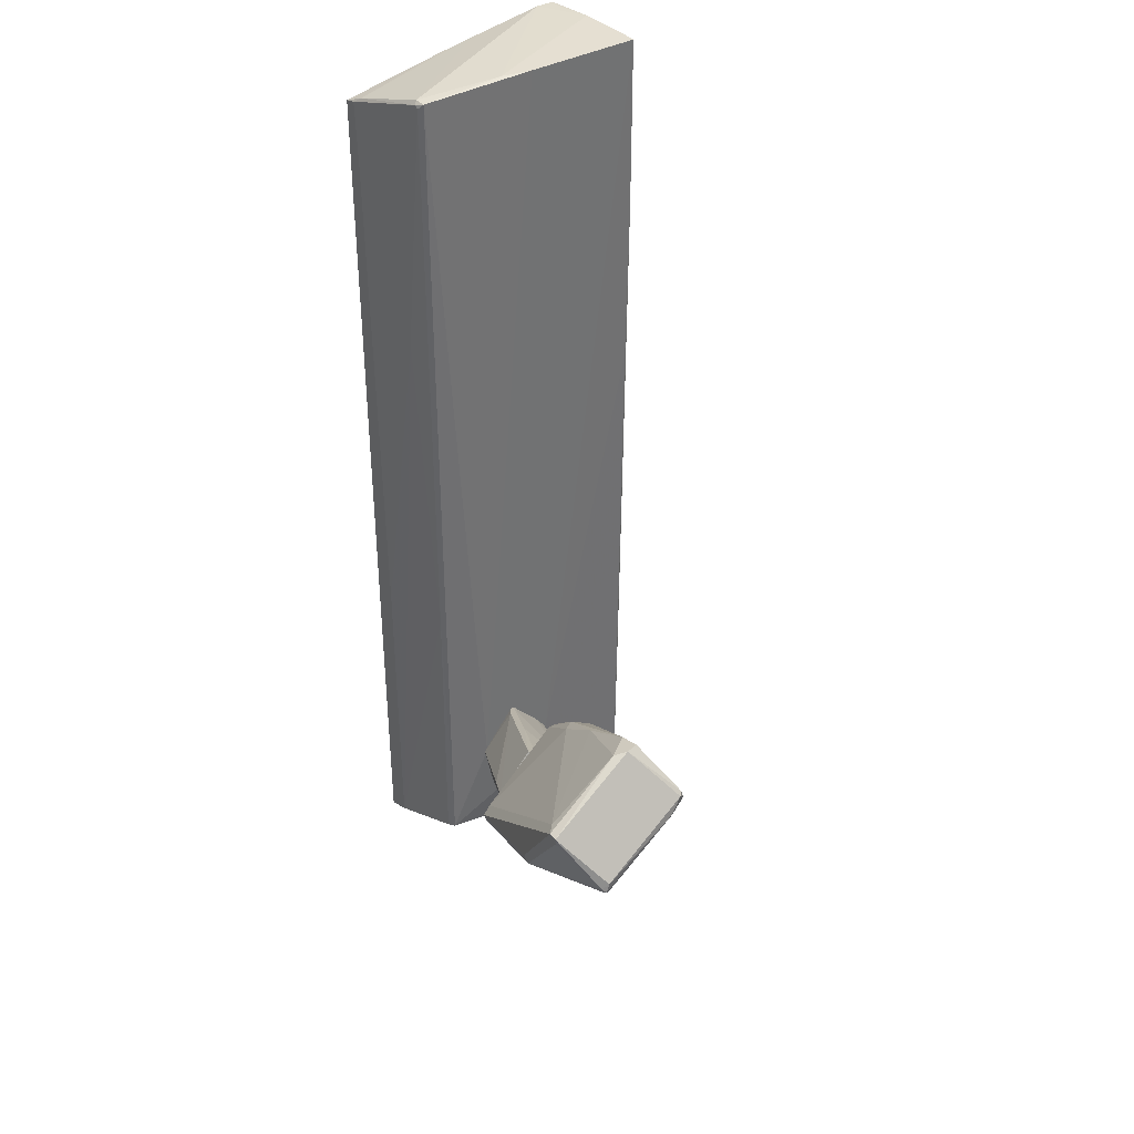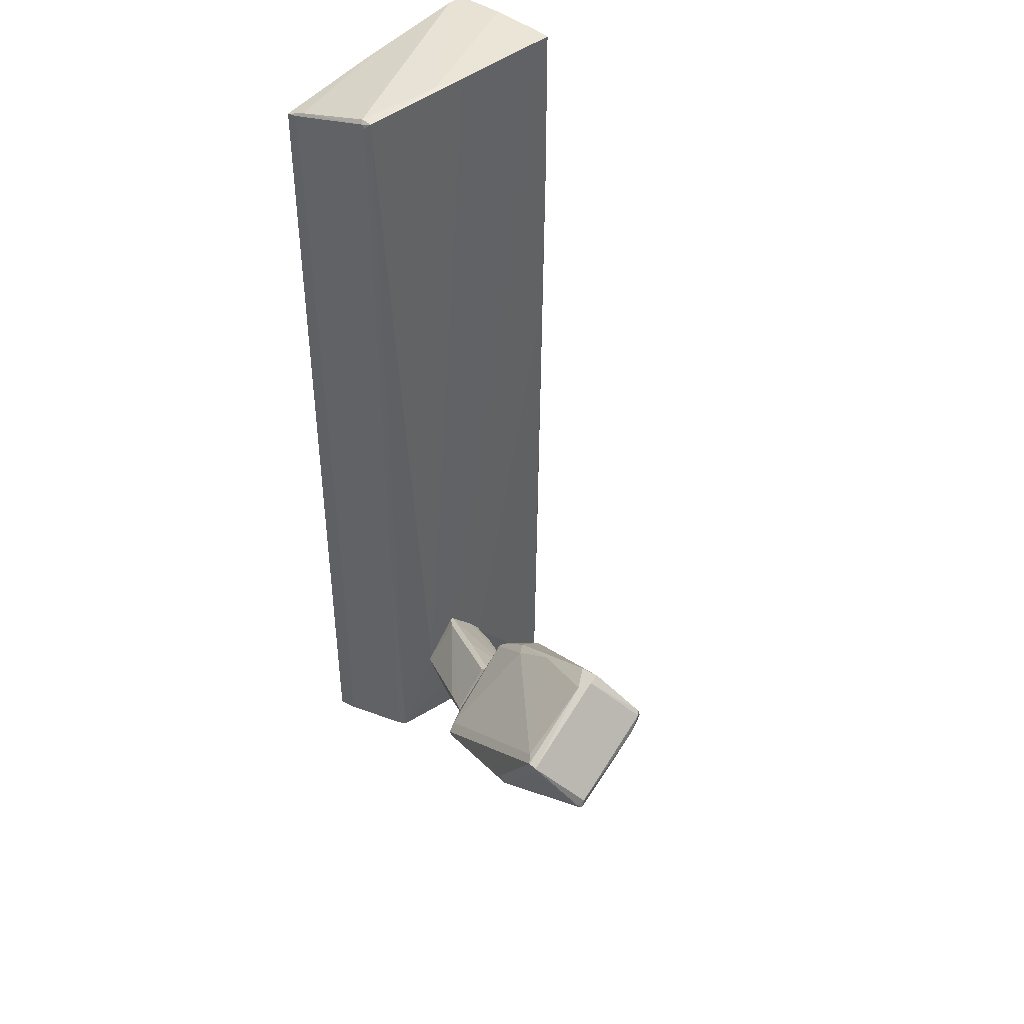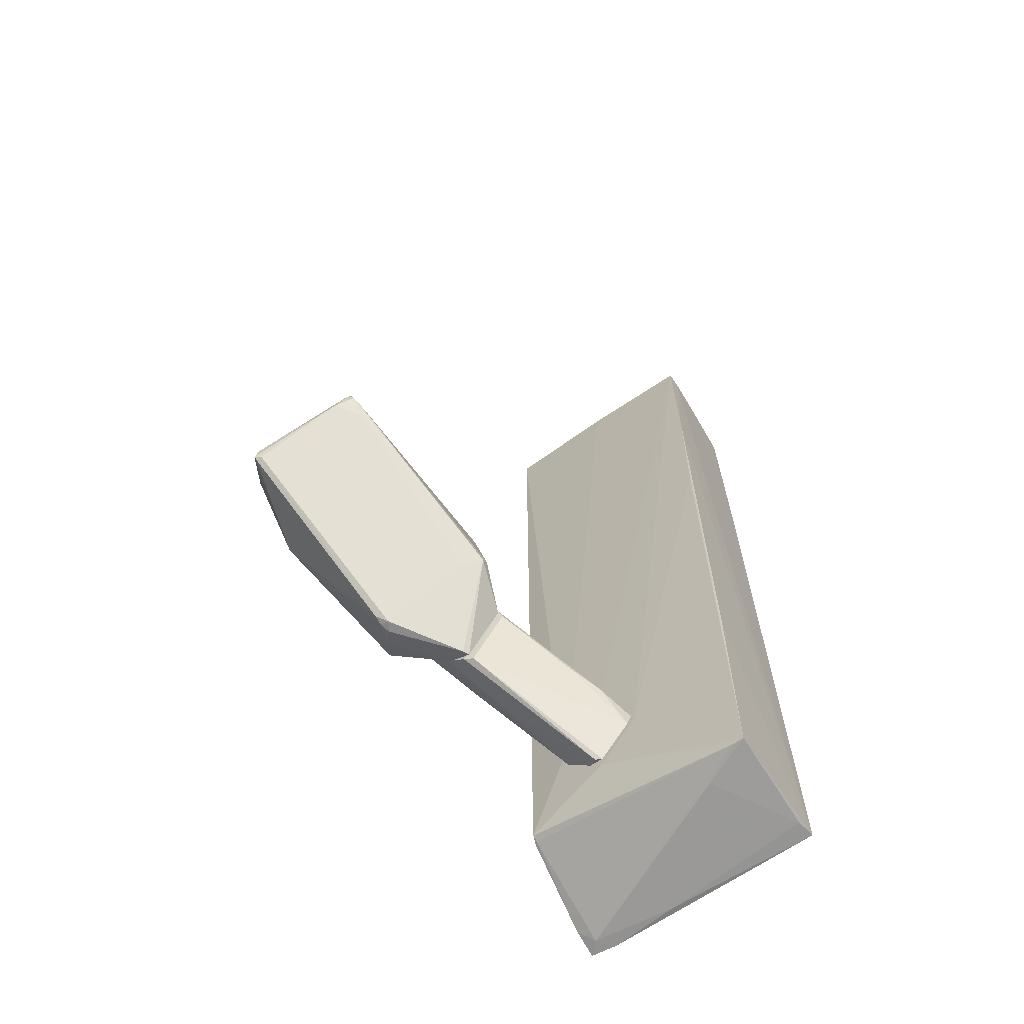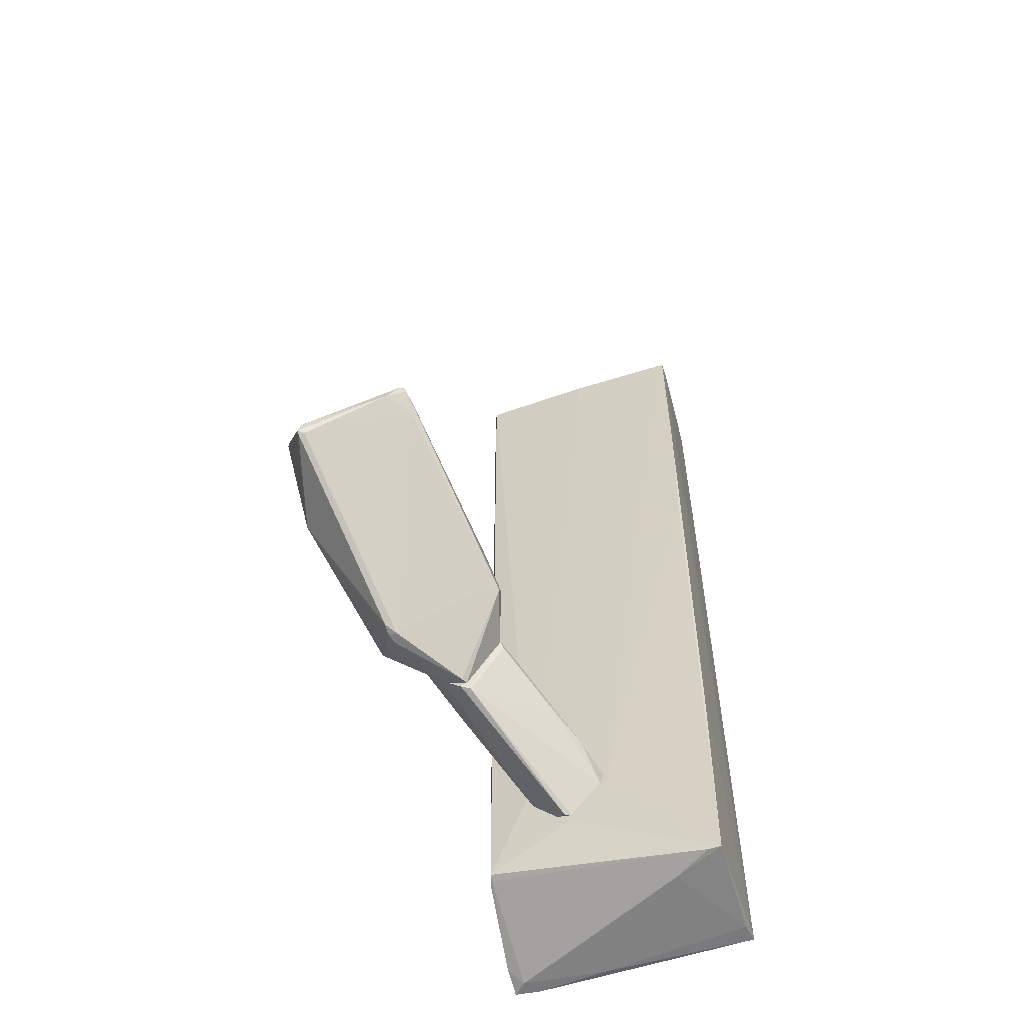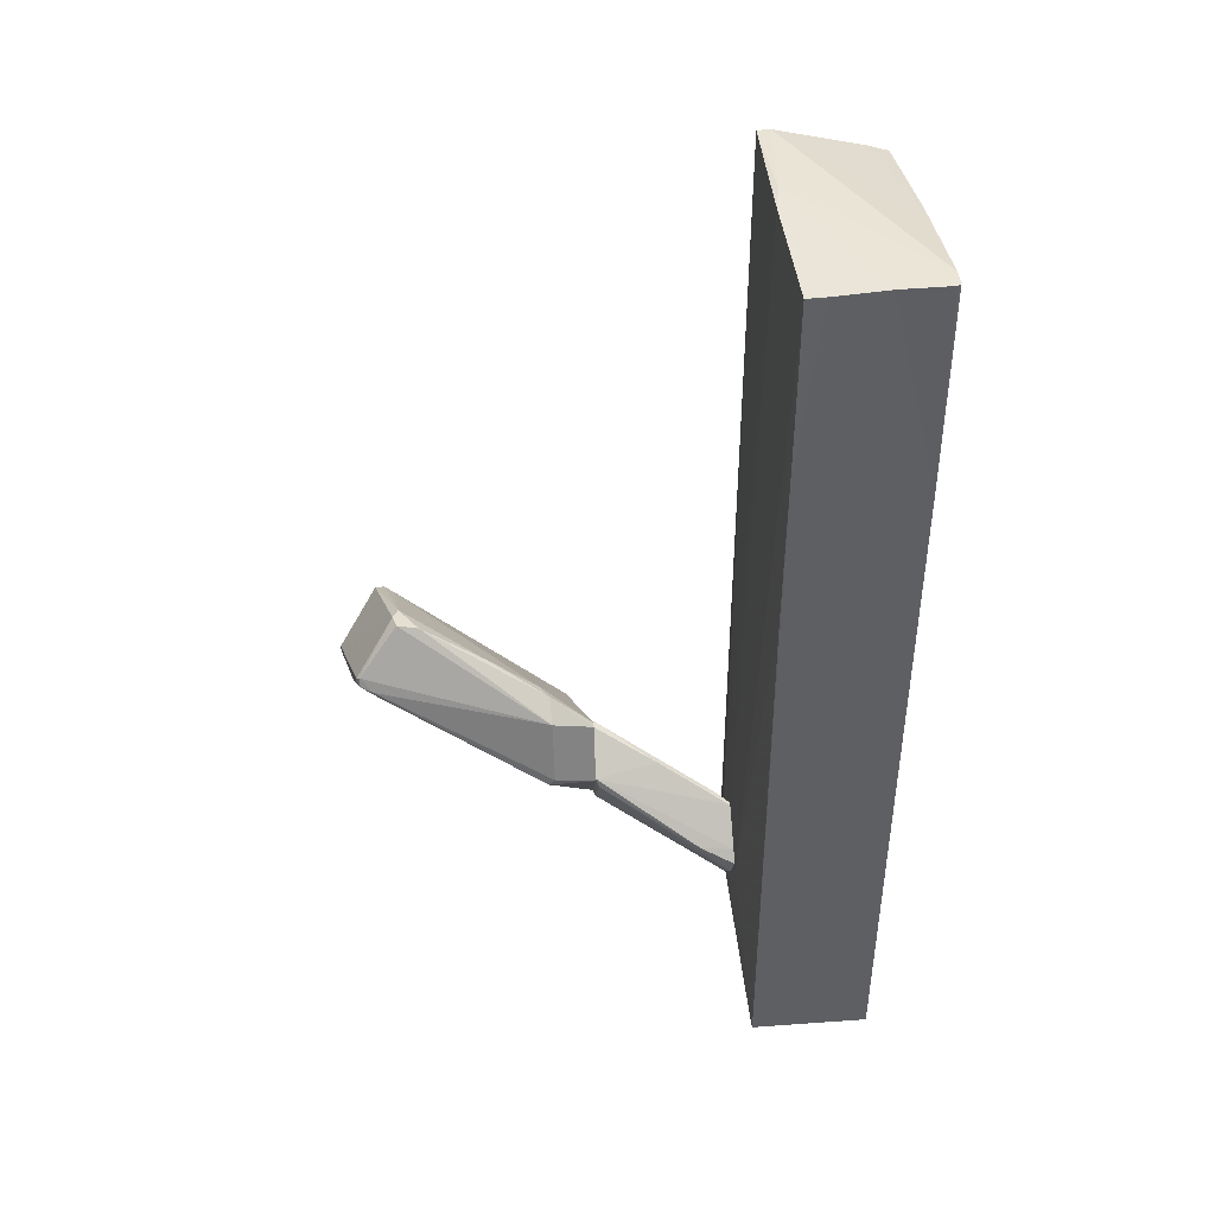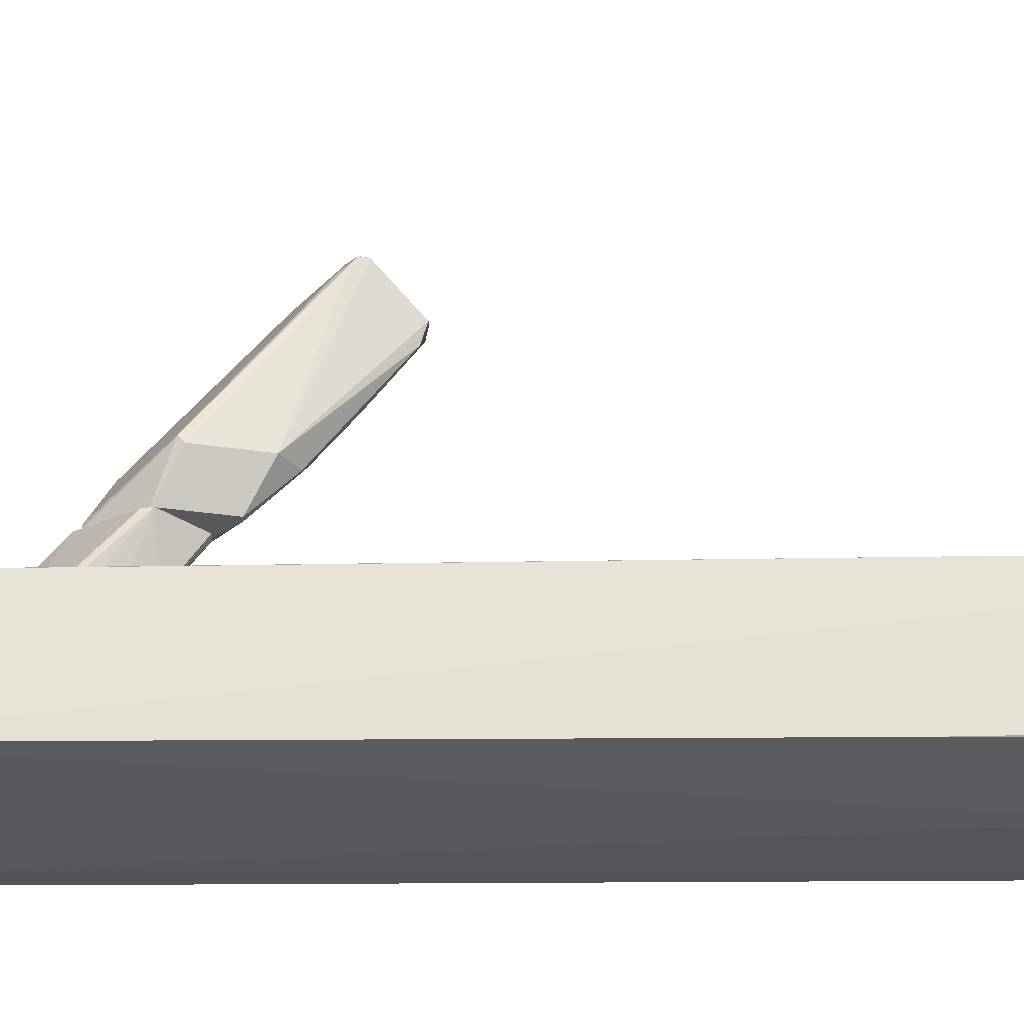
<metadata>
{"format":"obj","ext":"obj","renderer":"f3d","projection":"perspective","resolution":1024,"background":"white","views":[{"elev":37.5,"azim":-125.7,"up":"+Y"},{"elev":44.1,"azim":-133.1,"up":"+Y"},{"elev":-66.1,"azim":-55.8,"up":"+Y"},{"elev":-57.5,"azim":-71.9,"up":"+Y"},{"elev":44.5,"azim":-6.9,"up":"+Y"},{"elev":60.9,"azim":89.7,"up":"+Z"}]}
</metadata>
<code>
o convex_0
v 0.6073 -6.322 -1.488
v -0.5726 6.21 1.604
v 0.1188 6.21 1.563
v -0.6541 6.128 -1.529
v -0.776 -6.199 1.522
v 0.8106 -6.28 1.522
v 0.77 5.681 -1.651
v -0.776 -5.711 -1.488
v 0.8106 6.169 1.481
v -0.8168 6.21 1.604
v 0.77 -6.322 -1.651
v 0.8921 5.152 -0.06421
v -0.8575 -4.408 -0.9188
v -0.776 6.169 -1.488
v 0.8106 -6.322 -1.326
v 0.4444 -6.199 -1.651
v -0.8575 -4.529 0.1388
v -0.8168 6.21 0.05751
v -0.8168 3.89 1.604
v -0.6541 -5.751 -1.529
v 0.77 6.169 1.522
v 0.5665 4.825 -1.651
v -0.776 -3.147 1.563
v -0.6133 6.169 -1.488
v -0.8575 -5.14 -0.3895
v 0.8106 6.007 0.2608
v -0.6947 6.087 -1.529
v -0.4912 -6.239 0.871
v -0.8168 1.612 1.563
v 0.8106 3.362 1.522
v -0.8575 -3.839 -0.3895
v 0.4444 -2.008 -1.651
v 0.8106 6.169 1.278
v 0.8921 5.233 -0.02374
v 0.7292 -6.322 -0.4303
v 0.4852 5.802 -1.61
v -0.6947 -1.764 -1.529
v -0.7354 6.21 -0.3491
v -0.776 -6.199 1.359
v 0.5665 -6.28 1.481
v 0.8106 -5.059 -1.326
v -0.3285 2.63 -1.57
v 0.6073 5.721 -1.651
v -0.6947 -5.751 -1.488
v 0.8106 5.925 -0.2267
f 36 26 45
f 2 3 10
f 8 13 14
f 1 11 15
f 11 7 15
f 12 6 15
f 11 1 16
f 7 11 16
f 10 3 18
f 14 13 18
f 6 2 19
f 2 10 19
f 10 17 19
f 9 3 21
f 7 16 22
f 5 6 23
f 6 19 23
f 19 5 23
f 4 14 24
f 13 8 25
f 5 17 25
f 17 13 25
f 14 4 27
f 8 14 27
f 17 5 29
f 5 19 29
f 19 17 29
f 3 2 30
f 2 6 30
f 21 3 30
f 9 21 30
f 17 10 31
f 13 17 31
f 10 18 31
f 18 13 31
f 22 16 32
f 27 22 32
f 3 9 33
f 26 24 33
f 26 33 34
f 6 12 34
f 12 7 34
f 30 6 34
f 9 30 34
f 33 9 34
f 1 15 35
f 15 6 35
f 28 1 35
f 4 24 36
f 24 26 36
f 20 8 37
f 16 20 37
f 8 27 37
f 18 3 38
f 14 18 38
f 24 14 38
f 3 33 38
f 33 24 38
f 5 25 39
f 25 8 39
f 28 5 39
f 1 28 39
f 6 5 40
f 5 28 40
f 35 6 40
f 28 35 40
f 7 12 41
f 15 7 41
f 12 15 41
f 32 16 42
f 27 32 42
f 16 37 42
f 37 27 42
f 7 22 43
f 27 4 43
f 22 27 43
f 4 36 43
f 36 7 43
f 16 1 44
f 8 20 44
f 20 16 44
f 1 39 44
f 39 8 44
f 26 34 45
f 34 7 45
f 7 36 45
o convex_1
v -4.845 -0.9509 -1.448
v -5.903 -2.253 -2.465
v -5.862 -2.212 -2.506
v -2.648 -4.124 -1.204
v -2.933 -3.31 -2.343
v -5.659 -1.561 -1.082
v -2.648 -2.578 -0.9597
v -5.252 -1.521 -2.872
v -3.299 -3.188 -0.5531
v -3.543 -3.921 -1.855
v -4.641 -2.578 -2.79
v -3.217 -2.253 -0.7563
v -3.34 -2.009 -1.245
v -5.17 -0.8696 -1.611
v -2.648 -3.432 -0.7563
v -2.648 -3.392 -1.855
v -3.543 -3.88 -1.977
v -5.74 -1.683 -1.326
v -5.374 -1.521 -2.872
v -5.659 -1.439 -1.123
v -5.089 -0.9103 -1.773
v -5.862 -2.293 -2.383
v -2.933 -3.432 -2.302
v -5.903 -2.131 -2.424
v -2.648 -4.002 -1.489
v -5.13 -0.8696 -1.448
v -3.217 -2.05 -1.082
v -2.892 -3.229 -2.221
v -5.13 -1.521 -2.75
v -5.455 -1.765 -1.082
v -2.648 -2.578 -1.041
v -3.217 -3.107 -0.5531
v -4.56 -2.497 -2.79
v -3.665 -3.839 -1.977
v -3.421 -3.921 -1.936
v -2.729 -4.124 -1.245
v -5.862 -2.293 -2.465
v -5.496 -1.643 -1.041
v -5.699 -1.48 -1.163
v -5.374 -1.602 -2.872
v -3.421 -3.27 -0.7969
v -3.991 -1.521 -1.326
v -3.177 -3.676 -2.139
f 70 80 88
f 49 52 60
f 54 49 60
f 52 57 60
f 52 49 61
f 59 46 66
f 64 59 66
f 53 64 66
f 63 47 67
f 56 50 68
f 50 61 68
f 48 47 69
f 47 63 69
f 59 64 69
f 64 48 69
f 61 49 70
f 68 61 70
f 57 46 71
f 46 59 71
f 65 57 71
f 59 65 71
f 46 57 72
f 57 52 72
f 61 50 73
f 50 53 74
f 53 66 74
f 73 50 74
f 58 73 74
f 54 51 75
f 51 63 75
f 67 55 75
f 63 67 75
f 52 61 76
f 72 52 76
f 58 72 76
f 73 58 76
f 61 73 76
f 54 60 77
f 60 57 77
f 53 50 78
f 50 56 78
f 56 53 78
f 62 55 79
f 56 62 79
f 55 67 79
f 55 62 80
f 80 70 81
f 49 54 81
f 70 49 81
f 55 80 81
f 47 48 82
f 48 56 82
f 67 47 82
f 56 79 82
f 79 67 82
f 51 54 83
f 57 65 83
f 65 51 83
f 54 77 83
f 77 57 83
f 63 51 84
f 51 65 84
f 65 59 84
f 69 63 84
f 59 69 84
f 56 48 85
f 53 56 85
f 48 64 85
f 64 53 85
f 54 75 86
f 75 55 86
f 81 54 86
f 55 81 86
f 66 46 87
f 46 72 87
f 72 58 87
f 74 66 87
f 58 74 87
f 62 56 88
f 56 68 88
f 68 70 88
f 80 62 88
o convex_2
v -1.956 -3.88 -1.529
v -0.8575 -4.409 0.09832
v -0.8575 -4.246 -0.02384
v -2.648 -3.392 -0.7562
v -0.9392 -5.101 -0.4307
v -0.8575 -3.799 -0.4714
v -2.607 -4.205 -1.163
v -2.607 -2.904 -1.366
v -0.8575 -4.409 -0.9595
v -2.607 -3.433 -1.855
v -0.8985 -4.612 0.0576
v -2.648 -3.962 -1.529
v -0.8575 -4.694 -0.8782
v -2.607 -3.514 -0.7155
v -2.648 -2.904 -1.285
v -0.8575 -3.799 -0.4307
v -1.02 -3.718 -0.5935
v -0.8985 -5.101 -0.3494
v -2.648 -3.514 -1.855
v -0.8575 -5.019 -0.5528
v -2.648 -4.165 -1.285
v -1.712 -4.043 -0.268
v -2.241 -4.165 -1.366
v -2.2 -3.637 -1.651
v -1.793 -3.311 -0.8782
v -1.305 -4.205 -0.06456
f 102 110 114
f 91 90 94
f 94 90 97
f 89 97 101
f 97 90 101
f 92 95 102
f 100 92 103
f 92 91 104
f 91 94 104
f 94 97 105
f 98 96 105
f 95 93 106
f 90 99 106
f 99 95 106
f 98 89 107
f 96 98 107
f 89 101 107
f 103 96 107
f 100 103 107
f 101 90 108
f 106 93 108
f 90 106 108
f 95 92 109
f 93 95 109
f 92 100 109
f 108 93 109
f 95 99 110
f 102 95 110
f 107 101 111
f 100 107 111
f 101 108 111
f 109 100 111
f 108 109 111
f 97 89 112
f 89 98 112
f 105 97 112
f 98 105 112
f 103 92 113
f 96 103 113
f 92 104 113
f 104 94 113
f 94 105 113
f 105 96 113
f 90 91 114
f 91 92 114
f 99 90 114
f 92 102 114
f 110 99 114

</code>
